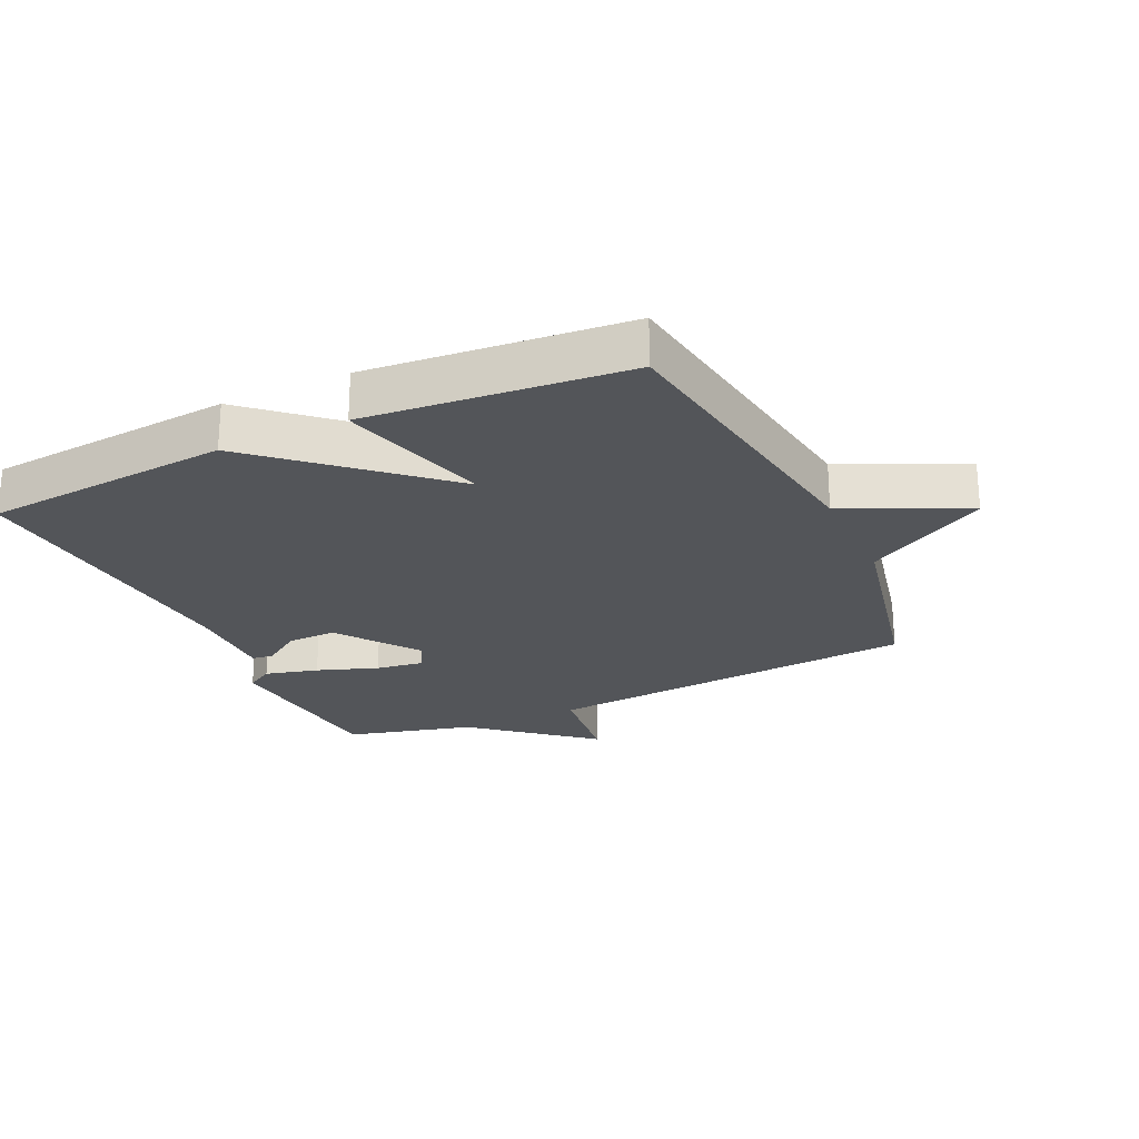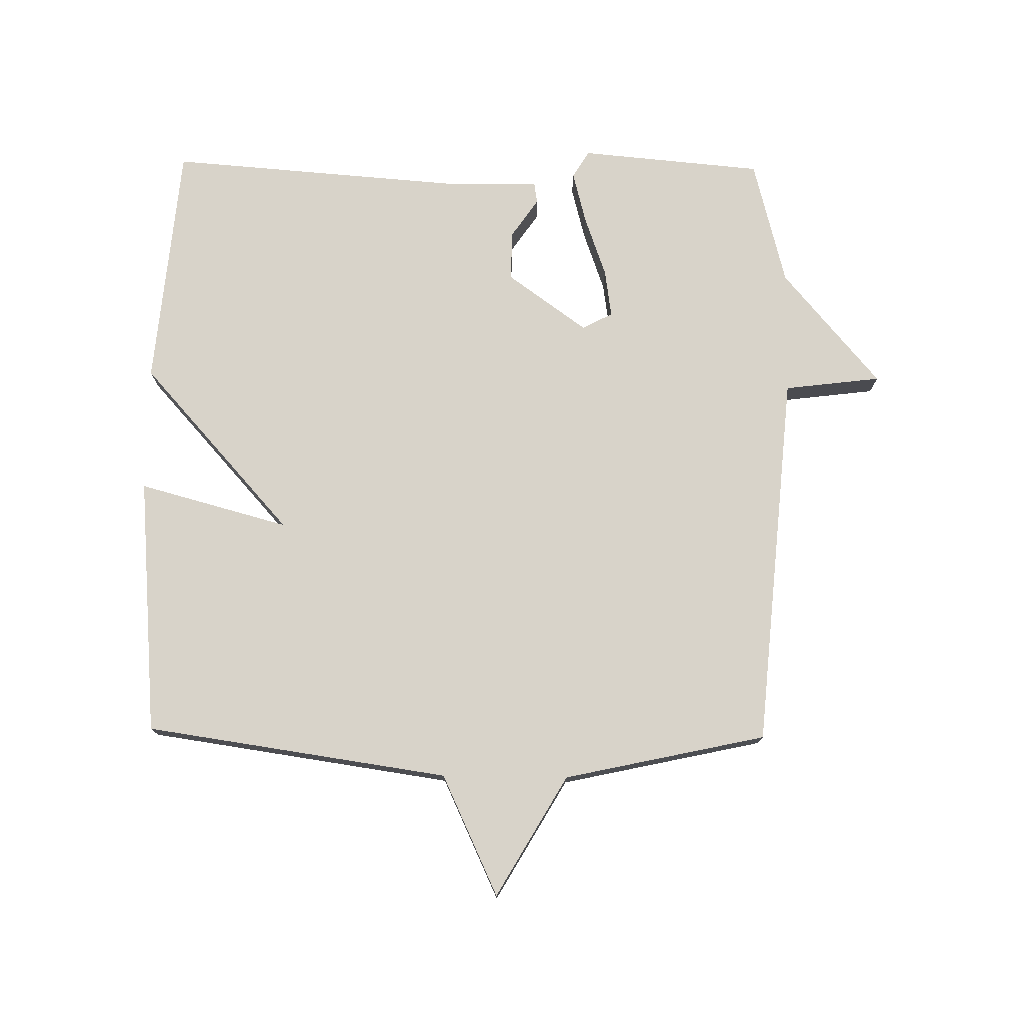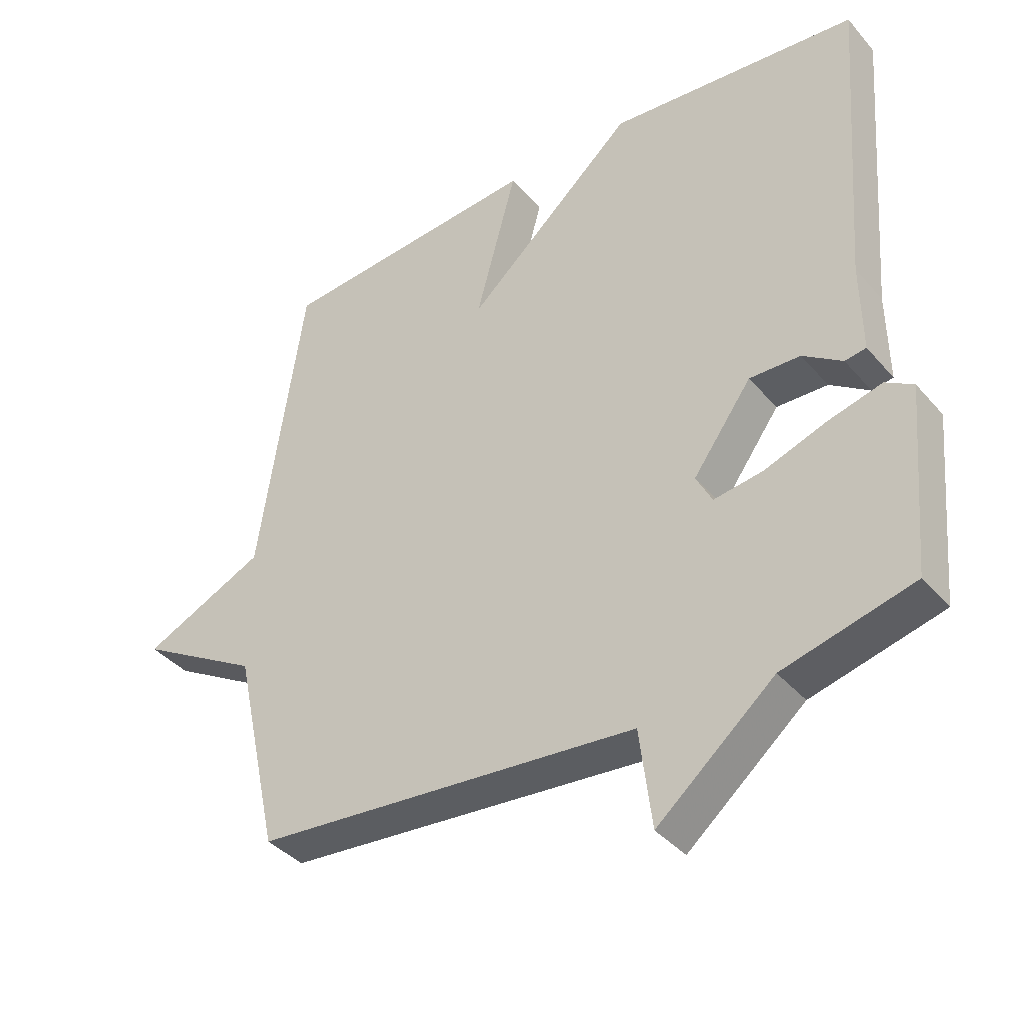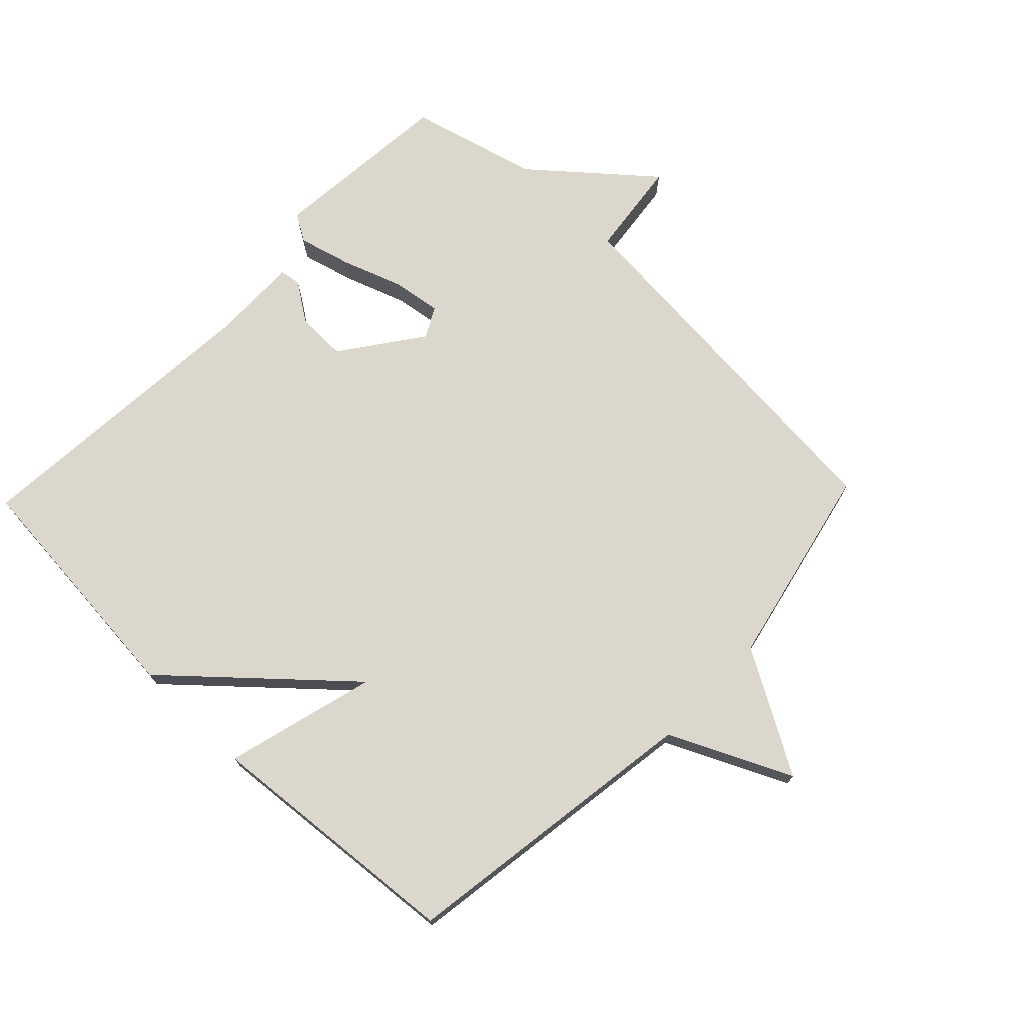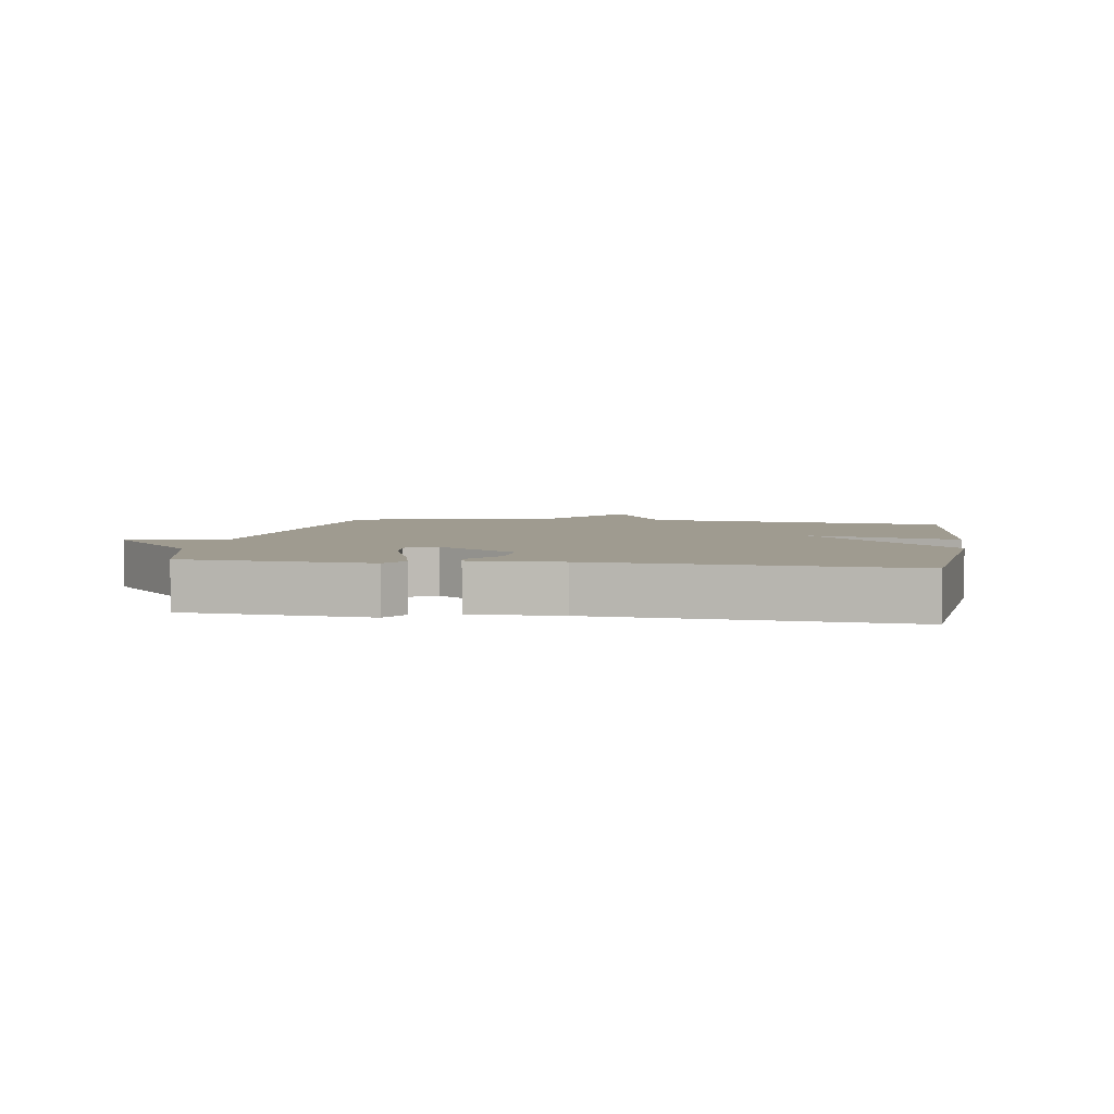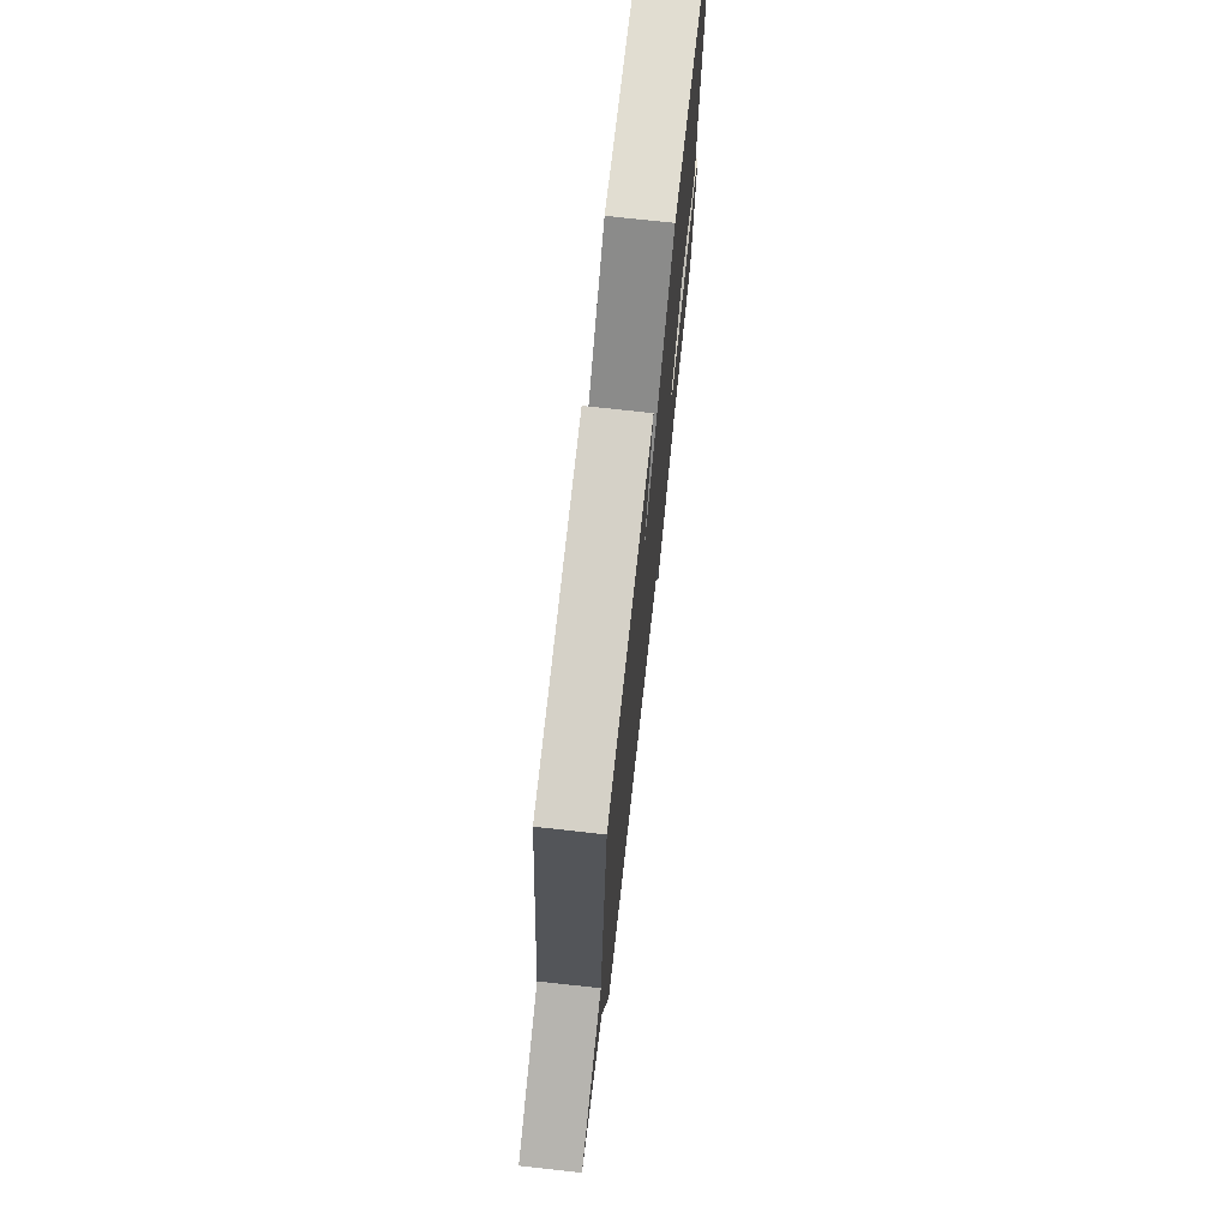
<metadata>
{"format":"obj","ext":"obj","renderer":"f3d","projection":"perspective","resolution":1024,"background":"white","views":[{"elev":-24.2,"azim":25.0,"up":"+Y"},{"elev":75.8,"azim":90.8,"up":"+Y"},{"elev":-38.9,"azim":-144.0,"up":"+Z"},{"elev":72.8,"azim":43.8,"up":"+Y"},{"elev":4.0,"azim":-80.8,"up":"+Y"},{"elev":73.9,"azim":96.3,"up":"+Z"}]}
</metadata>
<code>
v 0.5 0.07 0.5
v 0.57 0.07 0.02
v 0.761 0.07 -0.069
v 0.57 0.07 -0.18
v 0.5 0.07 -0.5
v -0.098 0.07 -0.552
v -0.117 0.07 -0.705
v -0.298 0.07 -0.552
v -0.5 0.07 -0.5
v -0.526 0.07 -0.21
v -0.483 0.07 -0.184
v -0.399 0.07 -0.206
v -0.303 0.07 -0.24
v -0.227 0.07 -0.251
v -0.202 0.07 -0.203
v -0.293 0.07 -0.077
v -0.372 0.07 -0.079
v -0.433 0.07 -0.121
v -0.466 0.07 -0.116
v -0.464 0.07 0.025
v -0.5 0.07 0.5
v -0.11 0.07 0.535
v 0.154 0.07 0.298
v 0.09 0.07 0.535
v 0.5 0 0.5
v 0.57 0 0.02
v 0.761 0 -0.069
v 0.57 0 -0.18
v 0.5 0 -0.5
v -0.098 0 -0.552
v -0.117 0 -0.705
v -0.298 0 -0.552
v -0.5 0 -0.5
v -0.526 0 -0.21
v -0.483 0 -0.184
v -0.399 0 -0.206
v -0.303 0 -0.24
v -0.227 0 -0.251
v -0.202 0 -0.203
v -0.293 0 -0.077
v -0.372 0 -0.079
v -0.433 0 -0.121
v -0.466 0 -0.116
v -0.464 0 0.025
v -0.5 0 0.5
v -0.11 0 0.535
v 0.154 0 0.298
v 0.09 0 0.535
f 23 24 1 2
f 20 21 22 23
f 19 20 23
f 18 19 23
f 17 18 23
f 16 17 23 2
f 2 3 4
f 16 2 4
f 15 16 4
f 4 5 6
f 15 4 6
f 14 15 6
f 6 7 8
f 14 6 8
f 13 14 8
f 11 12 13
f 10 11 13
f 9 10 13
f 8 9 13
f 26 25 48 47
f 47 46 45 44
f 47 44 43
f 47 43 42
f 47 42 41
f 26 47 41 40
f 28 27 26
f 28 26 40
f 28 40 39
f 30 29 28
f 30 28 39
f 30 39 38
f 32 31 30
f 32 30 38
f 32 38 37
f 37 36 35
f 37 35 34
f 37 34 33
f 37 33 32
f 1 25 26 2
f 2 26 27 3
f 3 27 28 4
f 4 28 29 5
f 5 29 30 6
f 6 30 31 7
f 7 31 32 8
f 8 32 33 9
f 9 33 34 10
f 10 34 35 11
f 11 35 36 12
f 12 36 37 13
f 13 37 38 14
f 14 38 39 15
f 15 39 40 16
f 16 40 41 17
f 17 41 42 18
f 18 42 43 19
f 19 43 44 20
f 20 44 45 21
f 21 45 46 22
f 22 46 47 23
f 23 47 48 24
f 24 48 25 1

</code>
